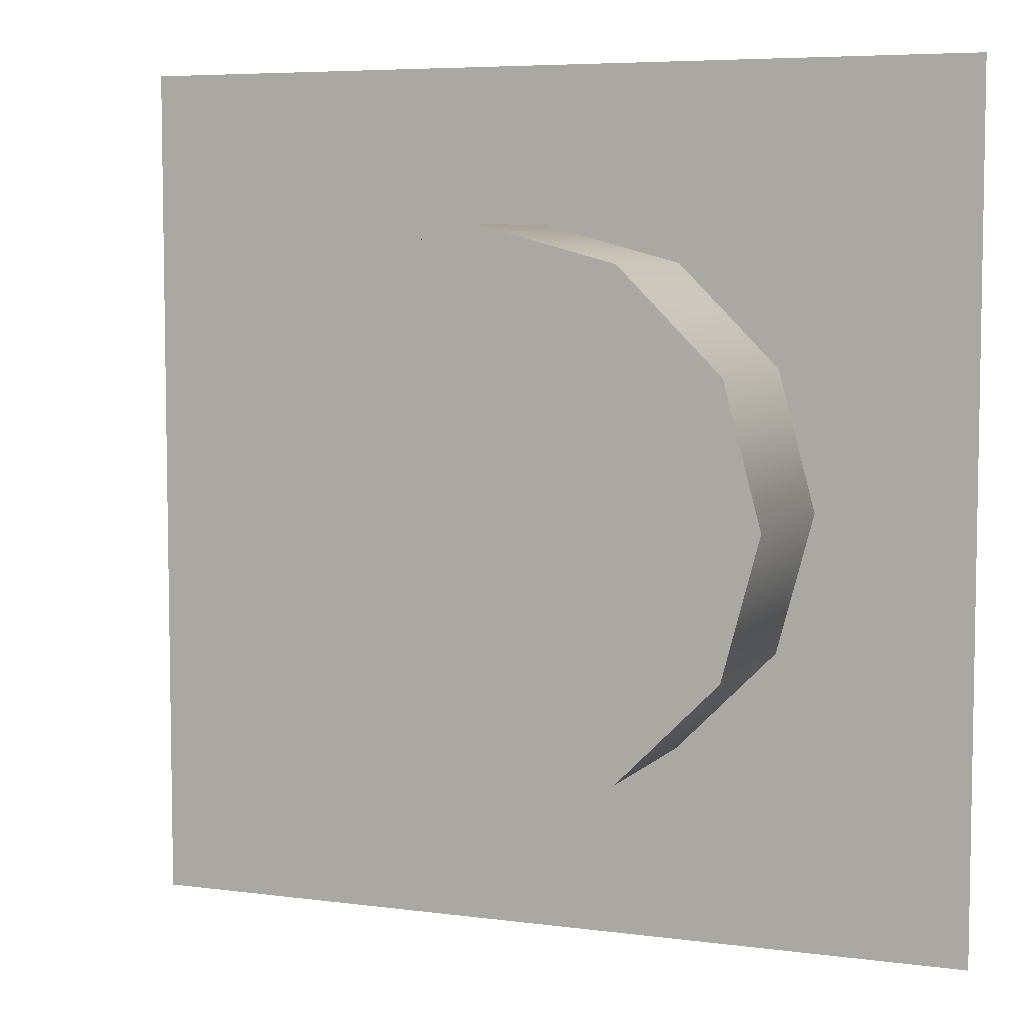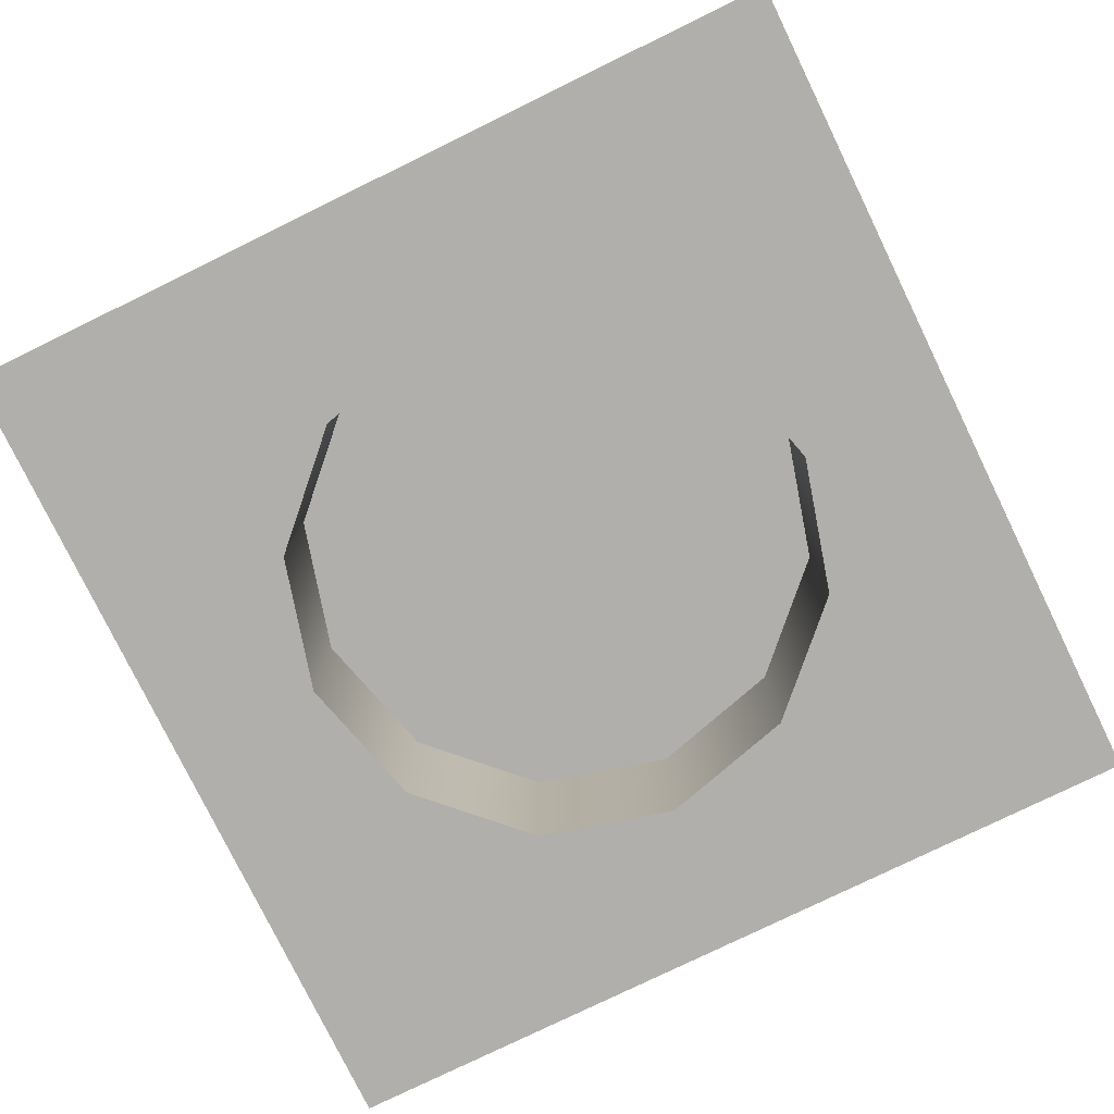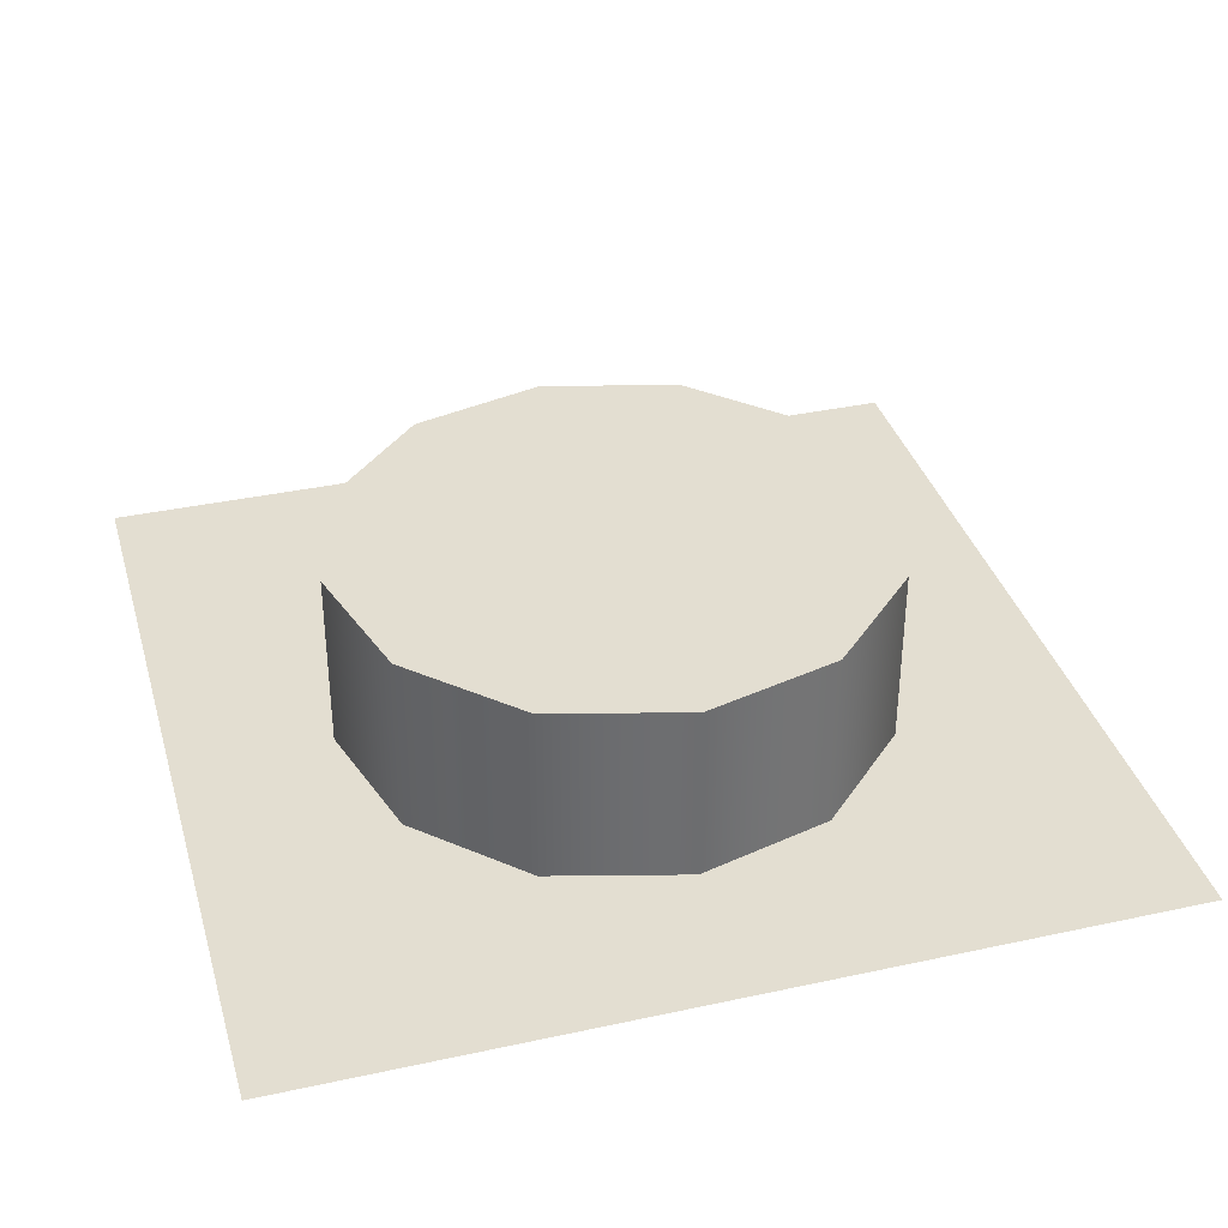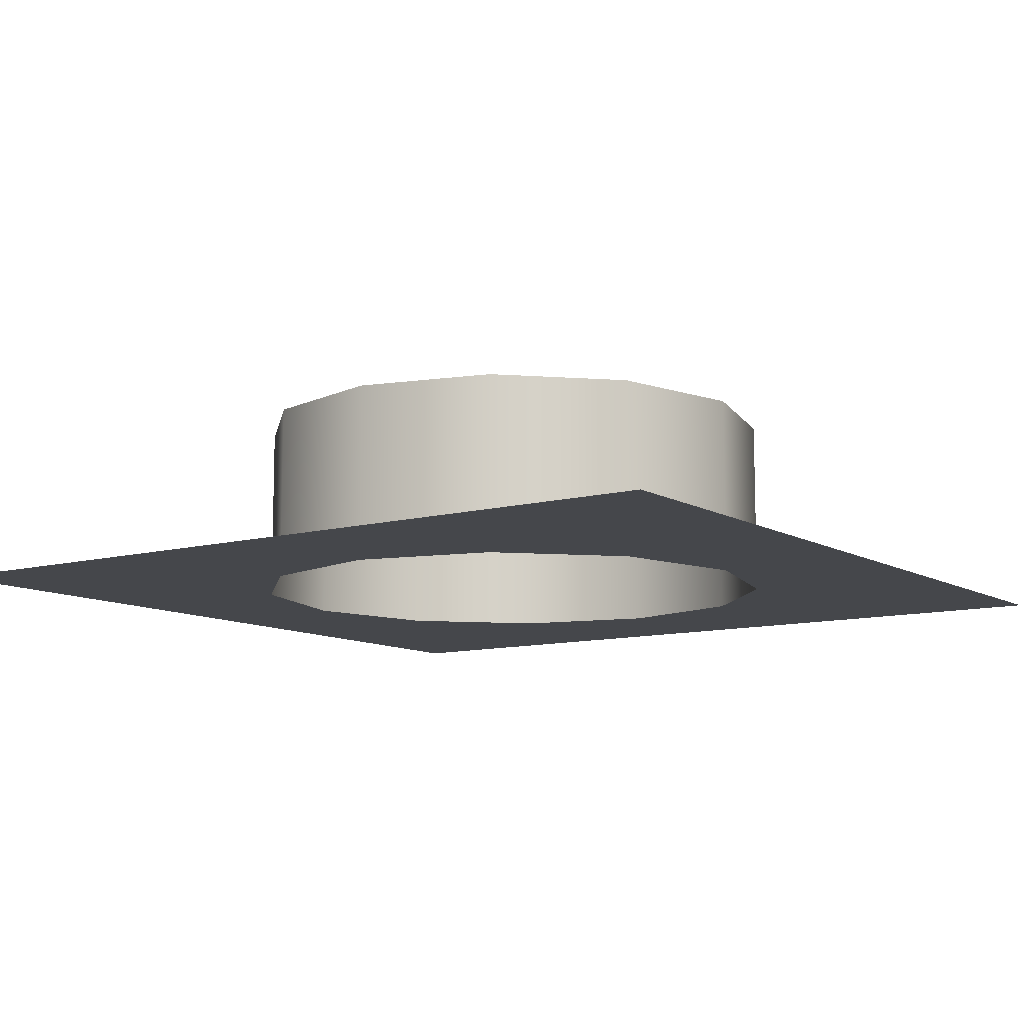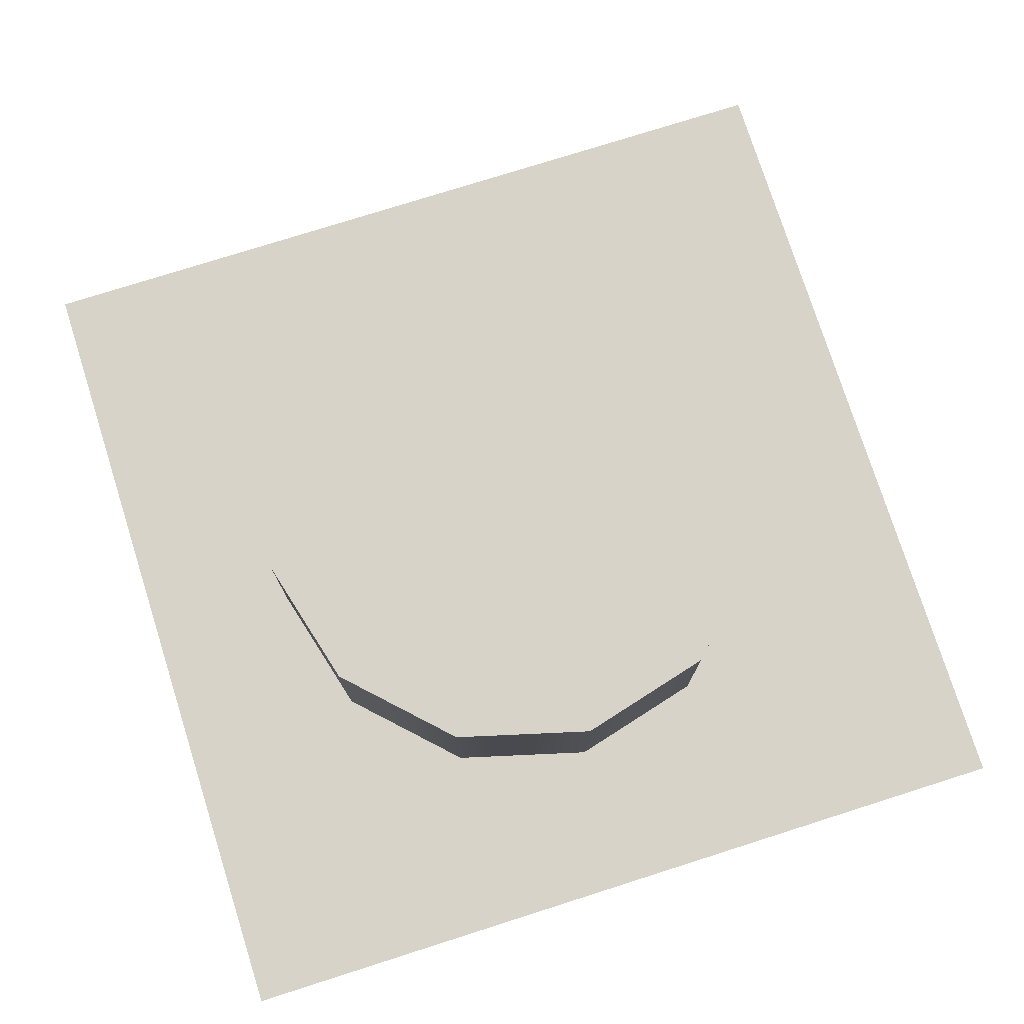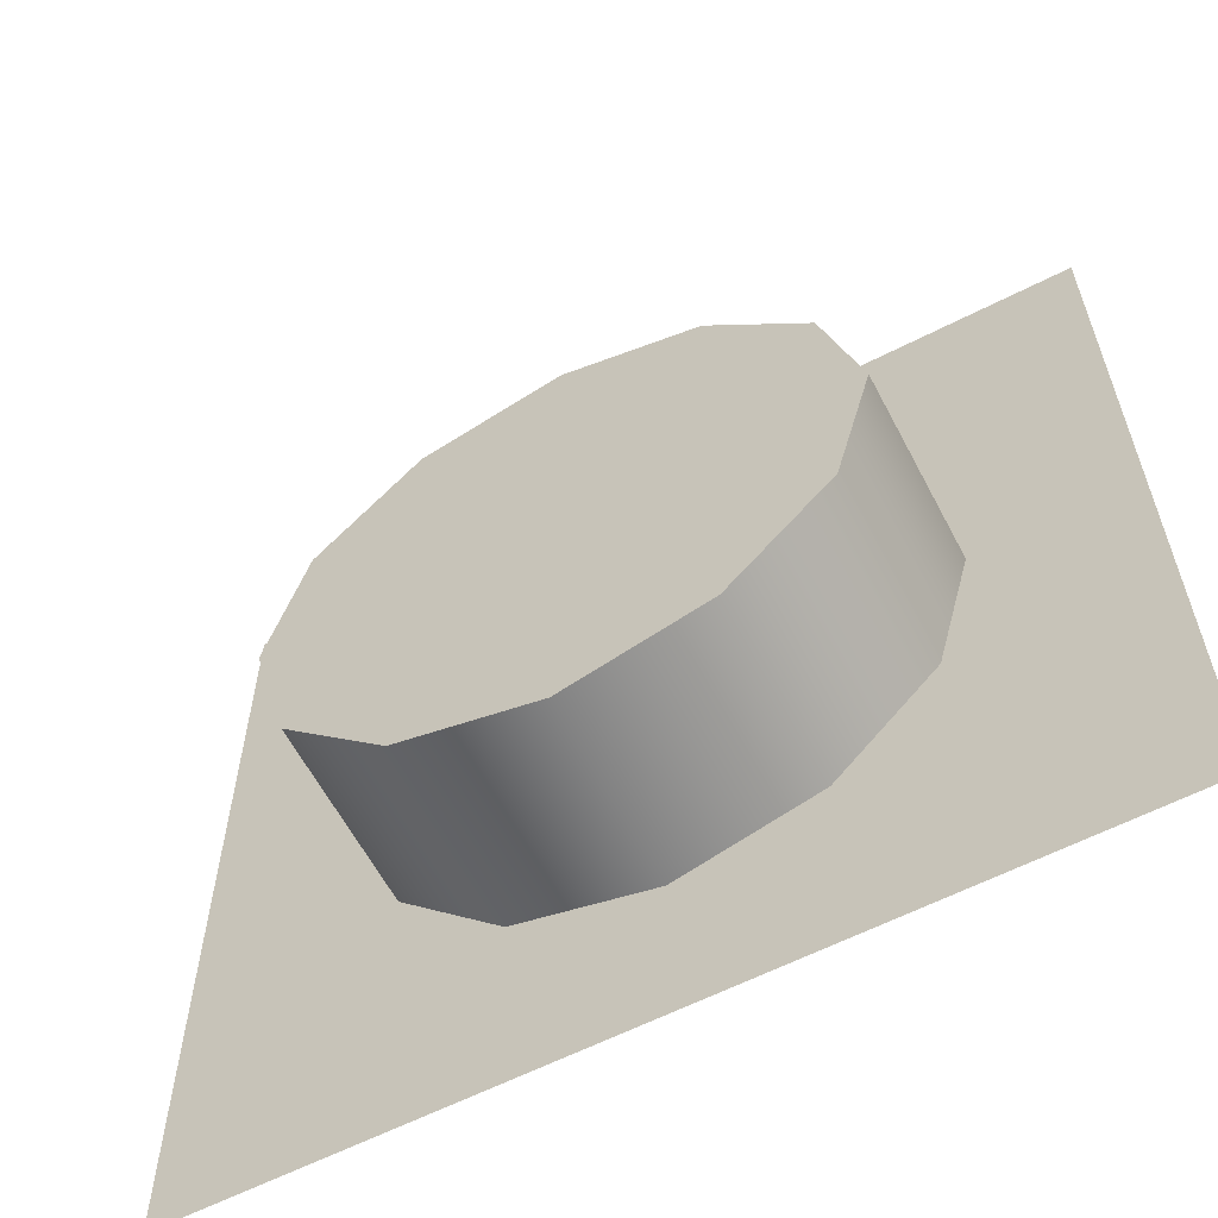
<metadata>
{"format":"obj","ext":"obj","renderer":"f3d","projection":"perspective","resolution":1024,"background":"white","views":[{"elev":6.1,"azim":-158.2,"up":"+Z"},{"elev":-78.3,"azim":-64.0,"up":"+Y"},{"elev":36.3,"azim":164.2,"up":"+Y"},{"elev":-10.5,"azim":124.7,"up":"+Y"},{"elev":76.5,"azim":72.4,"up":"+Y"},{"elev":-60.8,"azim":-152.4,"up":"+Z"}]}
</metadata>
<code>
o Cube
v -0.47 0.2 0.47
v -0.47 0.2 -0.47
v -0 0.2 -0.3
v 0.3 0.2 0
v 0.47 0.2 -0.47
v 0.15 0.2 -0.2598
v 0.2598 0.2 -0.15
v -0 0.2 0.3
v 0.47 0.2 0.47
v 0.2598 0.2 0.15
v 0.15 0.2 0.2598
v -0.3 0.2 0
v -0.2598 0.2 -0.15
v -0.15 0.2 -0.2598
v -0.15 0.2 0.2598
v -0.2598 0.2 0.15
v 0.3 0.4 0
v -0 0.4 -0.3
v 0.2598 0.4 -0.15
v 0.15 0.4 -0.2598
v -0 0.4 0.3
v 0.15 0.4 0.2598
v 0.2598 0.4 0.15
v -0.3 0.4 0
v -0.15 0.4 -0.2598
v -0.2598 0.4 -0.15
v -0.2598 0.4 0.15
v -0.15 0.4 0.2598
v -0.15 0.4 -0.2598
v -0 0.4 -0.3
v -0 0.4 0.3
v -0.15 0.4 0.2598
v -0.15 0.2 -0.2598
v -0 0.2 -0.3
v -0.2598 0.4 0.15
v -0.3 0.4 0
v 0.3 0.4 0
v 0.2598 0.4 0.15
v 0.3 0.2 0
v 0.2598 0.2 0.15
v -0.2598 0.2 0.15
v -0.3 0.2 0
v -0 0.2 0.3
v -0.15 0.2 0.2598
v 0.15 0.2 -0.2598
v 0.2598 0.2 -0.15
v 0.15 0.2 0.2598
v -0.2598 0.2 -0.15
v 0.15 0.4 0.2598
v 0.15 0.4 -0.2598
v 0.2598 0.4 -0.15
v -0.2598 0.4 -0.15
f 9 5 39
f 30 3 33
f 32 15 43
f 36 12 16
f 4 37 38
f 41 42 1
f 44 41 1
f 8 44 1
f 14 34 2
f 48 14 2
f 42 48 2
f 39 40 9
f 2 1 42
f 5 2 34
f 18 27 23
f 1 9 8
f 34 45 5
f 45 46 5
f 46 39 5
f 40 47 9
f 47 8 9
f 10 38 49
f 49 31 43
f 35 16 15
f 3 30 50
f 6 50 51
f 7 51 37
f 29 33 13
f 26 13 12
f 29 30 33
f 31 32 43
f 35 36 16
f 10 4 38
f 23 17 19
f 19 20 18
f 18 25 27
f 52 24 27
f 27 28 21
f 21 22 27
f 23 19 18
f 25 52 27
f 27 22 23
f 11 10 49
f 11 49 43
f 32 35 15
f 6 3 50
f 7 6 51
f 4 7 37
f 26 29 13
f 36 26 12

</code>
